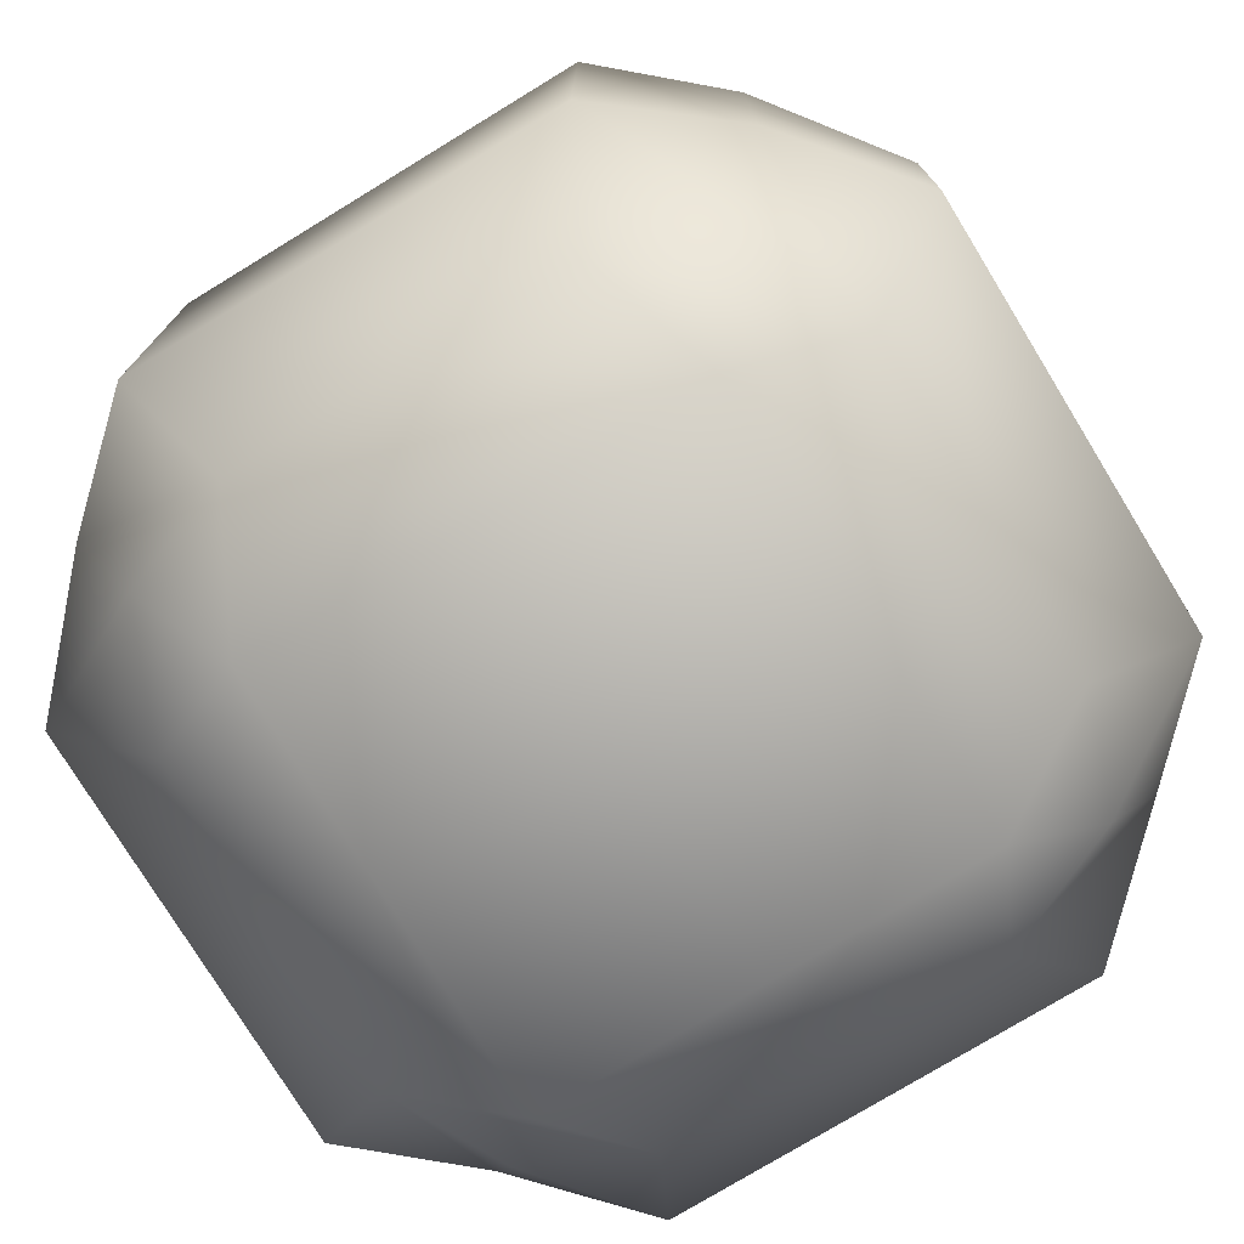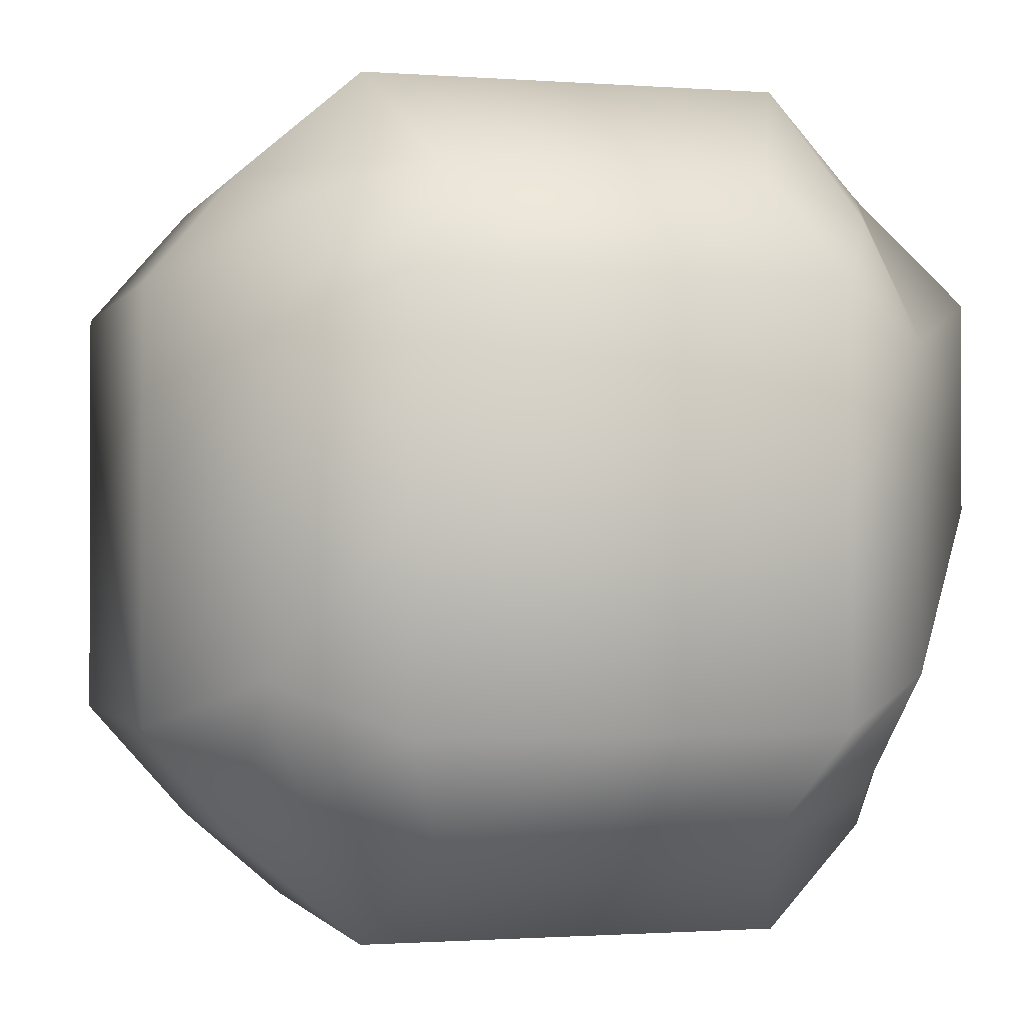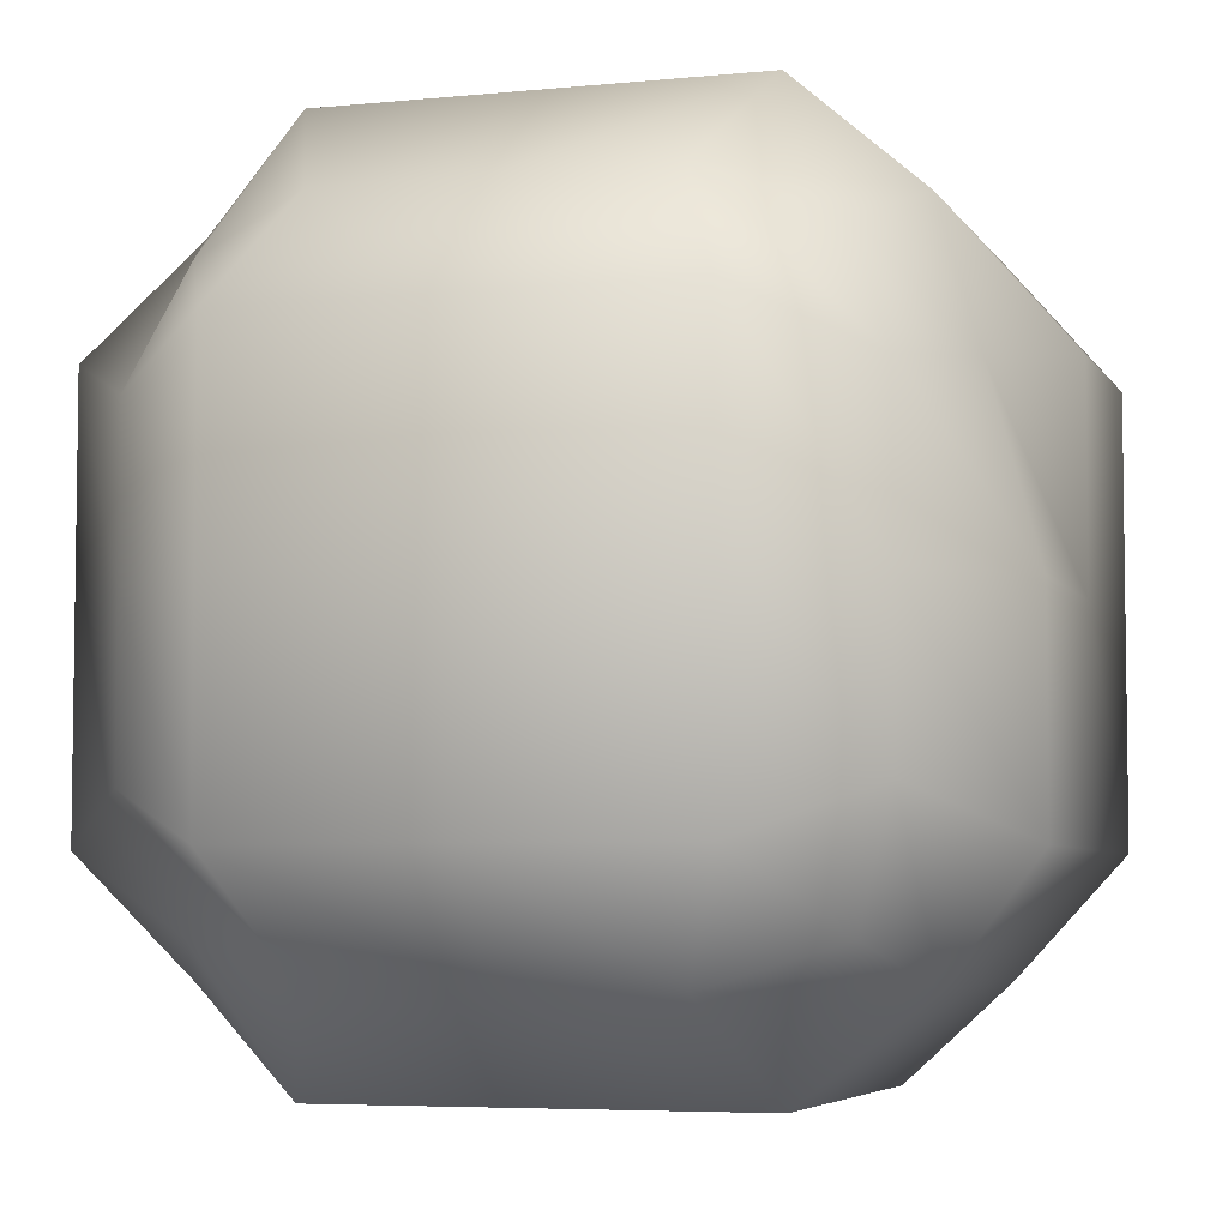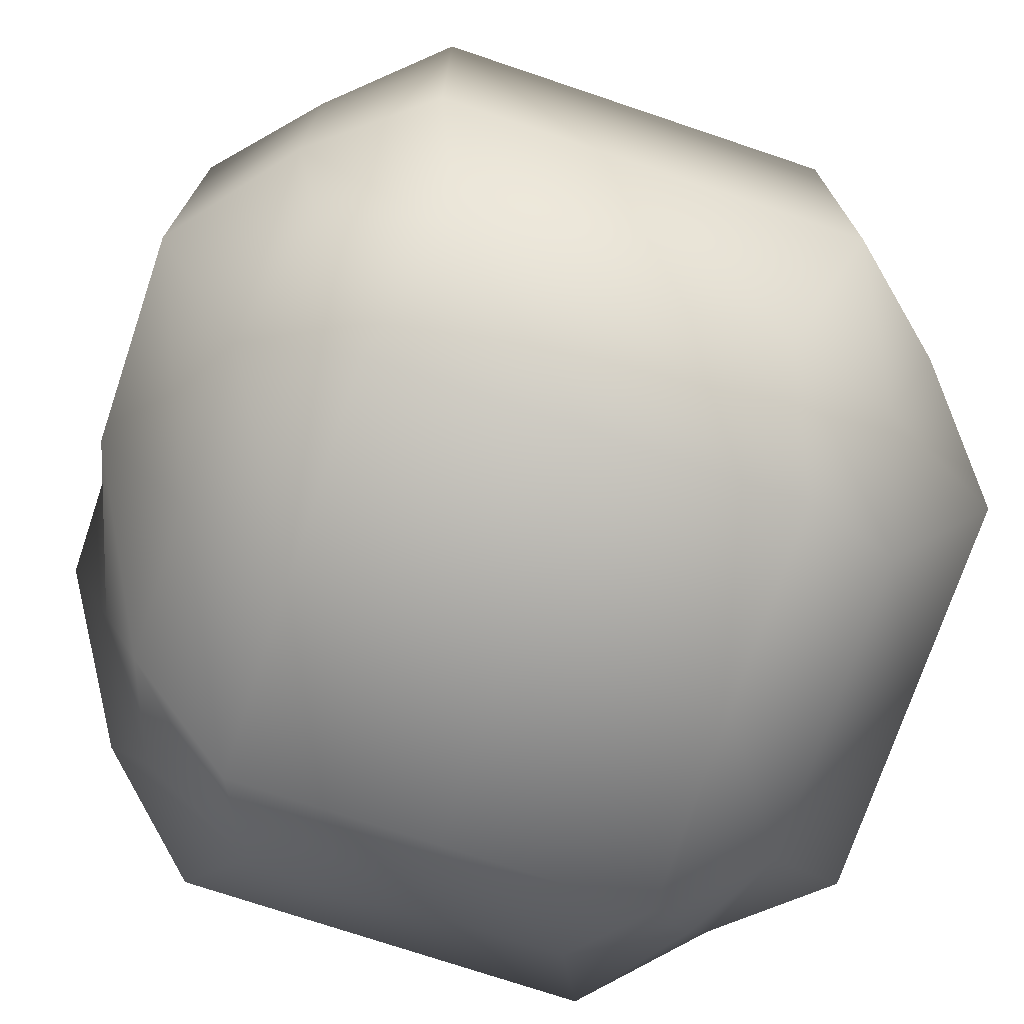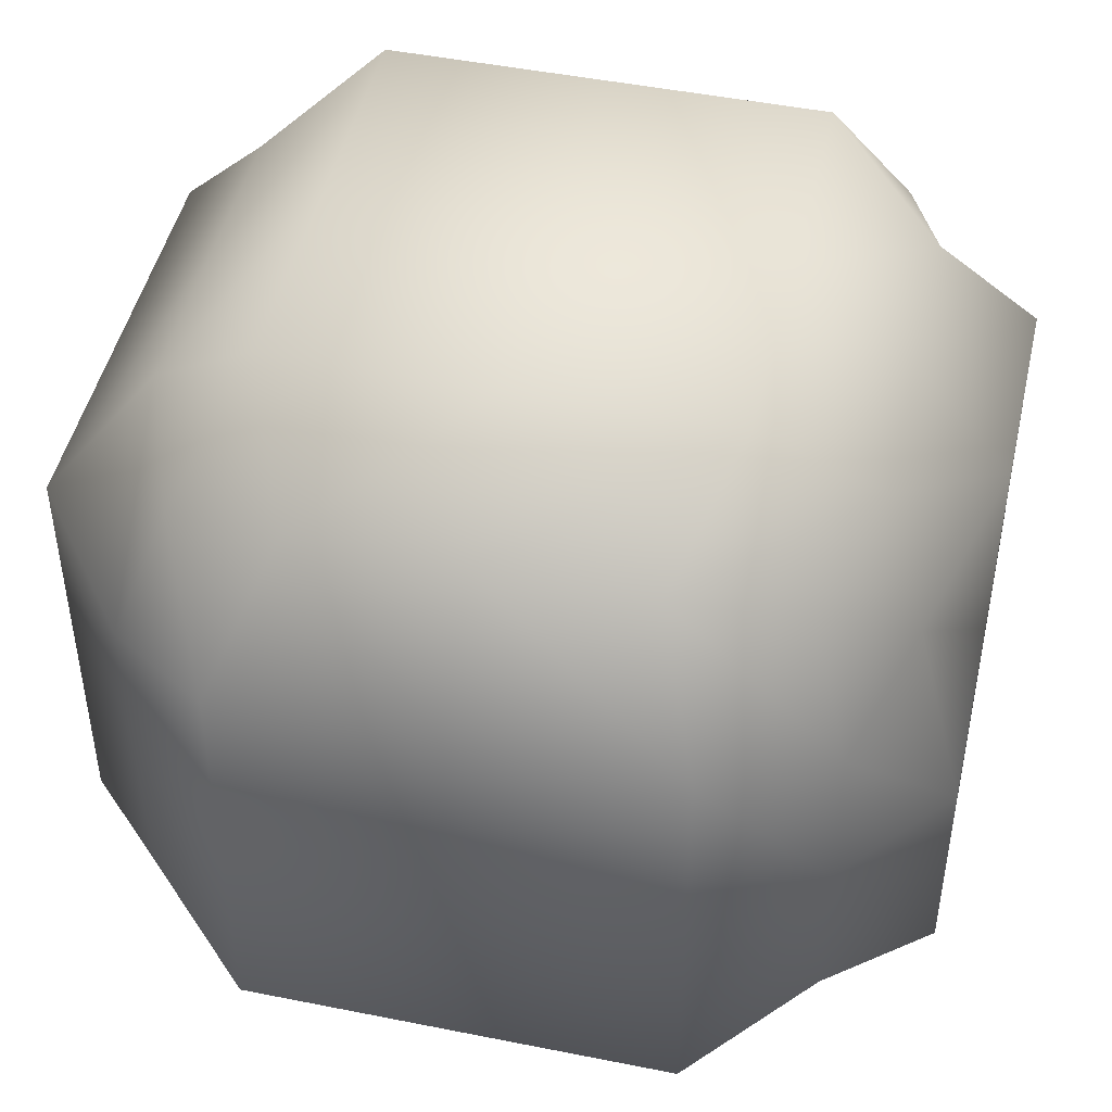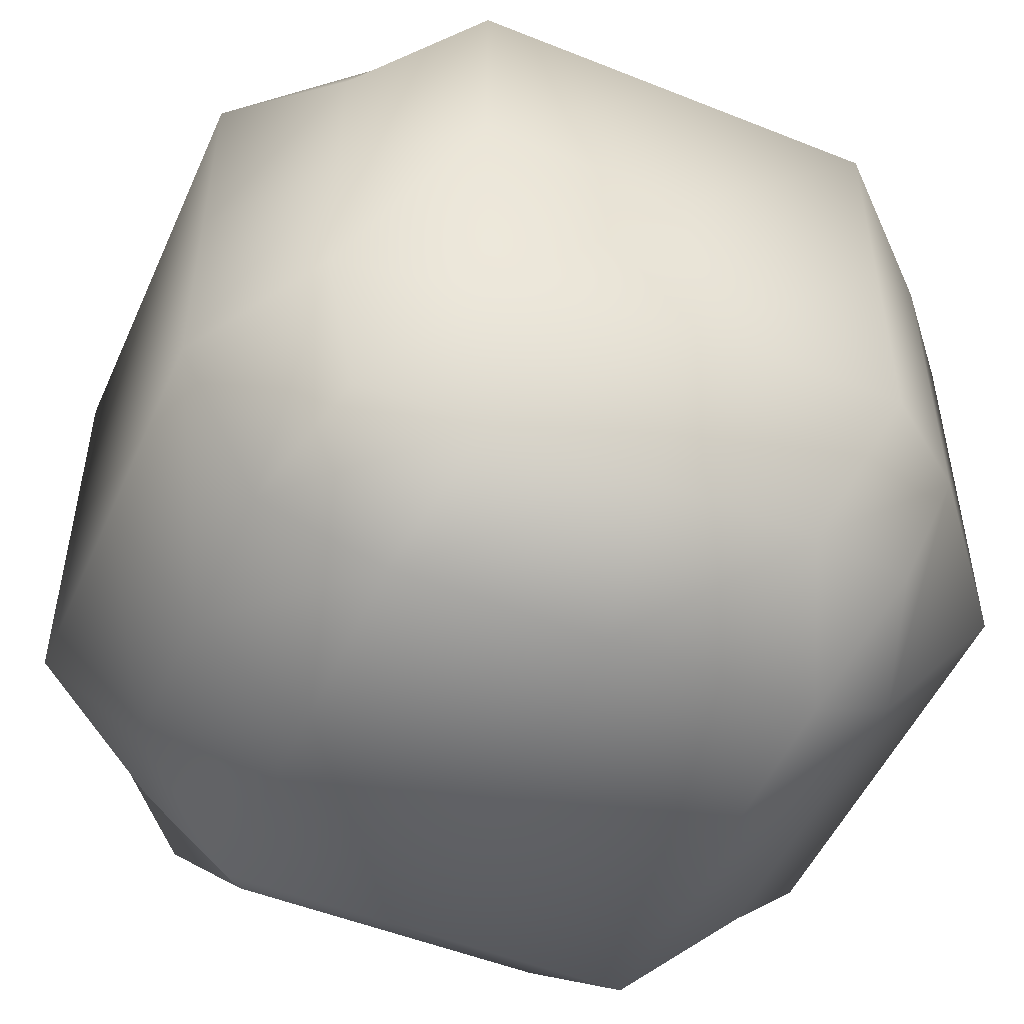
<metadata>
{"format":"obj","ext":"obj","renderer":"f3d","projection":"perspective","resolution":1024,"background":"white","views":[{"elev":-76.2,"azim":-148.6,"up":"+Y"},{"elev":-1.1,"azim":164.3,"up":"+Z"},{"elev":-5.3,"azim":-162.5,"up":"+Y"},{"elev":-73.6,"azim":-18.6,"up":"+Z"},{"elev":47.1,"azim":-167.2,"up":"+Y"},{"elev":-51.0,"azim":-113.6,"up":"+Z"}]}
</metadata>
<code>
o Cube
v 0.2998 -0.7534 -0.2995
v 0.2998 -0.7534 0.3034
v -0.3031 -0.7534 0.3034
v -0.3031 -0.7534 -0.2995
v 0.2998 -0.1505 -0.2995
v 0.2998 -0.1505 0.3034
v -0.3031 -0.1505 0.3034
v -0.3033 -0.151 -0.2964
v 0.3464 -0.7964 0
v 0 -0.7964 -0.3464
v 0.3464 -0.45 -0.3464
v -0 -0.7964 0.3464
v 0.3464 -0.45 0.3464
v -0.3464 -0.7964 -0
v -0.3464 -0.45 0.3464
v -0.3464 -0.45 -0.3464
v 0.3464 -0.1036 0
v 0 -0.1036 -0.3464
v -0 -0.1036 0.3464
v -0.3464 -0.1036 -0
v 0 -0.9 -0
v -0 0 0
v 0.45 -0.45 0
v -0 -0.45 0.45
v -0.45 -0.45 -0
v 0 -0.45 -0.45
v 0.3464 -0.7964 -0.1732
v 0.3464 -0.7964 0.1732
v 0.1732 -0.7964 -0.3464
v -0.1732 -0.7964 -0.3464
v 0.3464 -0.6232 -0.3464
v 0.3464 -0.2768 -0.3464
v 0.1732 -0.7964 0.3464
v -0.1732 -0.7964 0.3464
v 0.3464 -0.6232 0.3464
v 0.3464 -0.2768 0.3464
v -0.3464 -0.7964 0.1732
v -0.3464 -0.7964 -0.1732
v -0.3464 -0.6232 0.3464
v -0.3464 -0.2768 0.3464
v -0.3464 -0.6232 -0.3464
v -0.3464 -0.2768 -0.3464
v 0.3464 -0.1036 -0.1732
v 0.3464 -0.1036 0.1732
v 0.1732 -0.1036 -0.3464
v -0.1732 -0.1036 -0.3464
v 0.1732 -0.1036 0.3464
v -0.1732 -0.1036 0.3464
v -0.3464 -0.1036 0.1732
v -0.3464 -0.1036 -0.1732
v 0 -0.9 0.225
v 0.225 -0.9 -0
v 0 -0.9 -0.225
v -0.225 -0.9 -0
v -0.225 0 0
v 0 0 -0.225
v 0.225 0 0
v -0 0 0.225
v 0.45 -0.225 0
v 0.45 -0.45 -0.225
v 0.45 -0.675 0
v 0.45 -0.45 0.225
v -0 -0.225 0.45
v 0.225 -0.45 0.45
v -0 -0.675 0.45
v -0.225 -0.45 0.45
v -0.45 -0.225 -0
v -0.45 -0.45 0.225
v -0.45 -0.675 -0
v -0.45 -0.45 -0.225
v 0 -0.675 -0.45
v 0.225 -0.45 -0.45
v 0 -0.225 -0.45
v -0.225 -0.45 -0.45
v 0.225 -0.9 0.225
v 0.225 -0.9 -0.225
v -0.225 -0.9 0.225
v -0.225 -0.9 -0.225
v -0.225 0 -0.225
v 0.225 0 -0.225
v -0.225 0 0.225
v 0.225 0 0.225
v 0.45 -0.225 -0.225
v 0.45 -0.675 -0.225
v 0.45 -0.225 0.225
v 0.45 -0.675 0.225
v 0.225 -0.225 0.45
v 0.225 -0.675 0.45
v -0.225 -0.225 0.45
v -0.225 -0.675 0.45
v -0.45 -0.225 0.225
v -0.45 -0.675 0.225
v -0.3933 -0.2562 -0.1938
v -0.45 -0.675 -0.225
v 0.225 -0.675 -0.45
v 0.225 -0.225 -0.45
v -0.225 -0.675 -0.45
v -0.225 -0.225 -0.45
f 28 2 33 75
f 9 28 75 52
f 75 33 12 51
f 52 75 51 21
f 27 9 52 76
f 1 27 76 29
f 76 52 21 53
f 29 76 53 10
f 51 12 34 77
f 21 51 77 54
f 77 34 3 37
f 54 77 37 14
f 53 21 54 78
f 10 53 78 30
f 78 54 14 38
f 30 78 38 4
f 46 8 50 79
f 18 46 79 56
f 79 50 20 55
f 56 79 55 22
f 45 18 56 80
f 5 45 80 43
f 80 56 22 57
f 43 80 57 17
f 55 20 49 81
f 22 55 81 58
f 81 49 7 48
f 58 81 48 19
f 57 22 58 82
f 17 57 82 44
f 82 58 19 47
f 44 82 47 6
f 32 5 43 83
f 11 32 83 60
f 83 43 17 59
f 60 83 59 23
f 31 11 60 84
f 1 31 84 27
f 84 60 23 61
f 27 84 61 9
f 59 17 44 85
f 23 59 85 62
f 85 44 6 36
f 62 85 36 13
f 61 23 62 86
f 9 61 86 28
f 86 62 13 35
f 28 86 35 2
f 36 6 47 87
f 13 36 87 64
f 87 47 19 63
f 64 87 63 24
f 35 13 64 88
f 2 35 88 33
f 88 64 24 65
f 33 88 65 12
f 63 19 48 89
f 24 63 89 66
f 89 48 7 40
f 66 89 40 15
f 65 24 66 90
f 12 65 90 34
f 90 66 15 39
f 34 90 39 3
f 40 7 49 91
f 15 40 91 68
f 91 49 20 67
f 68 91 67 25
f 39 15 68 92
f 3 39 92 37
f 92 68 25 69
f 37 92 69 14
f 67 20 50 93
f 25 67 93 70
f 93 50 8 42
f 70 93 42 16
f 69 25 70 94
f 14 69 94 38
f 94 70 16 41
f 38 94 41 4
f 31 1 29 95
f 11 31 95 72
f 95 29 10 71
f 72 95 71 26
f 32 11 72 96
f 5 32 96 45
f 96 72 26 73
f 45 96 73 18
f 71 10 30 97
f 26 71 97 74
f 97 30 4 41
f 74 97 41 16
f 73 26 74 98
f 18 73 98 46
f 98 74 16 42
f 46 98 42 8

</code>
